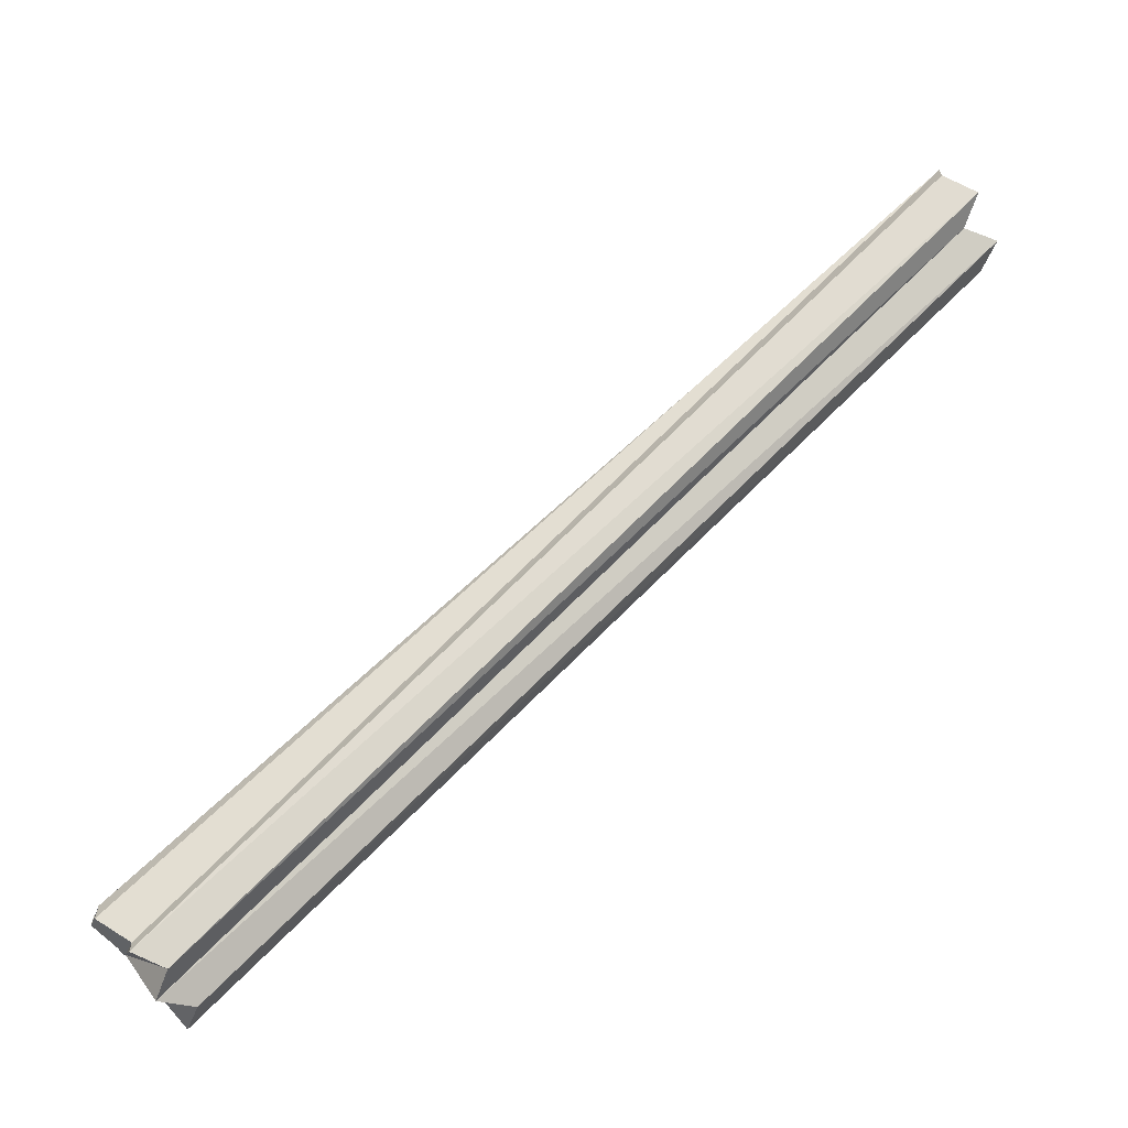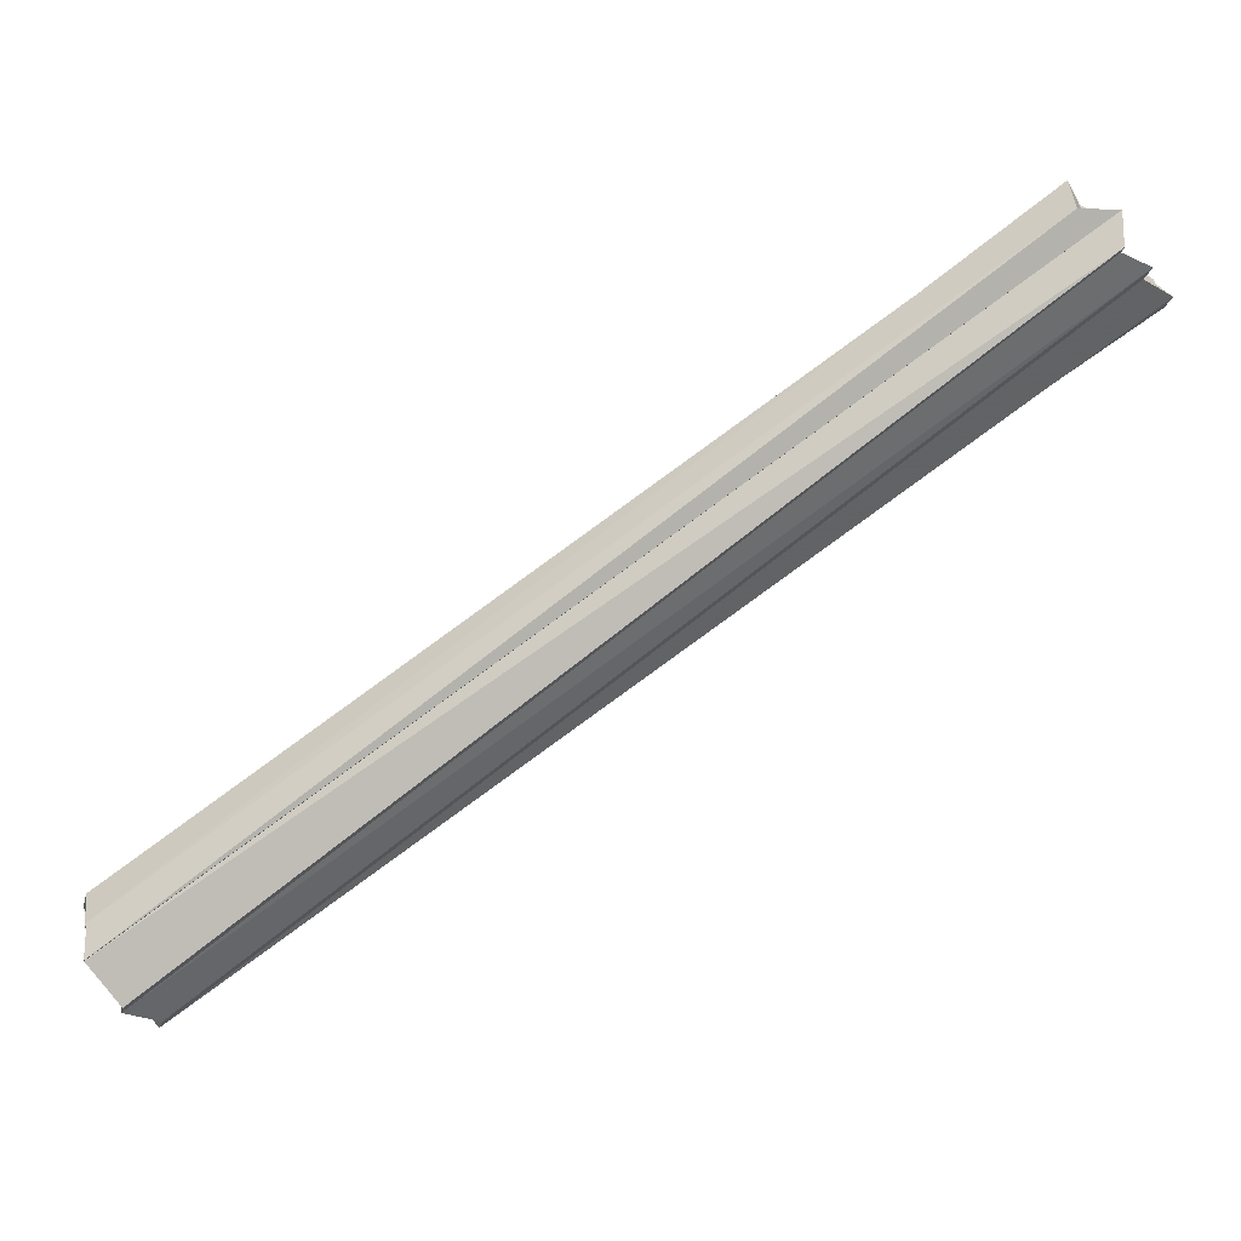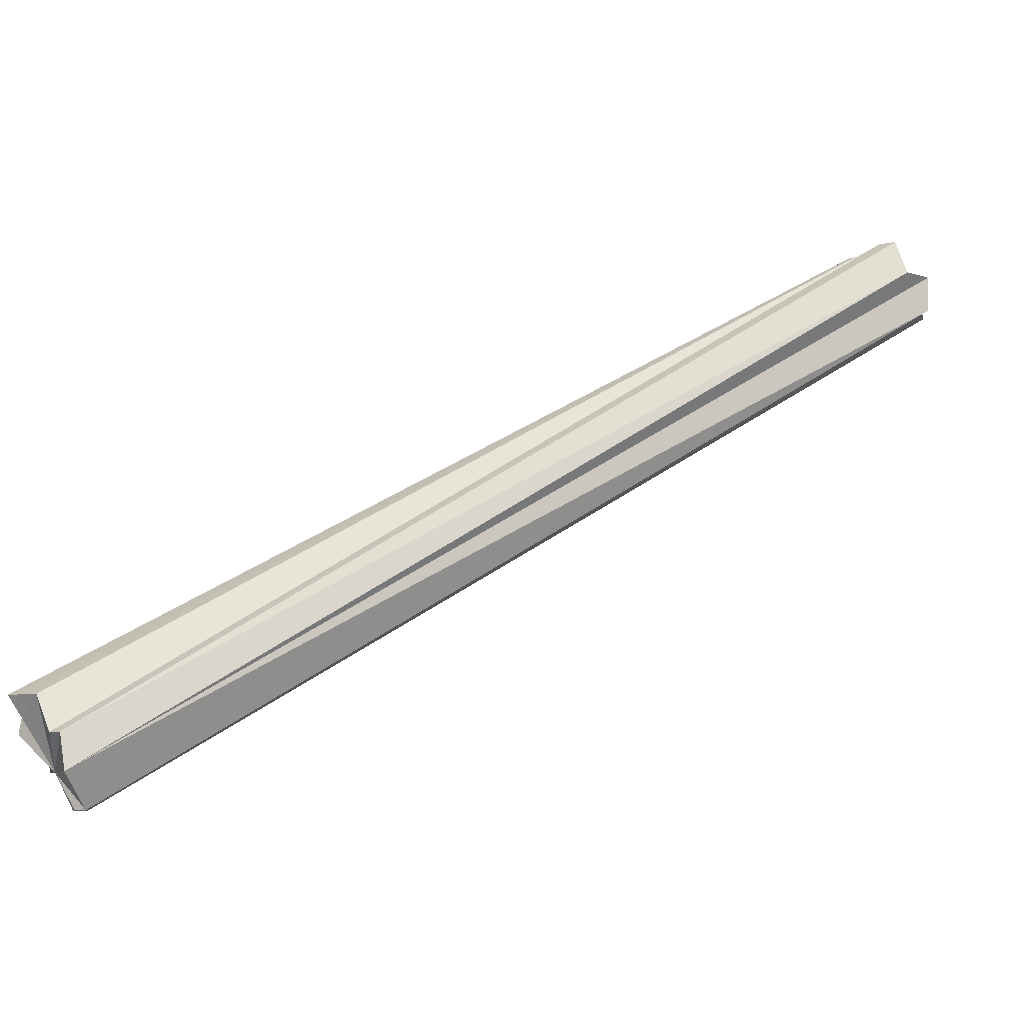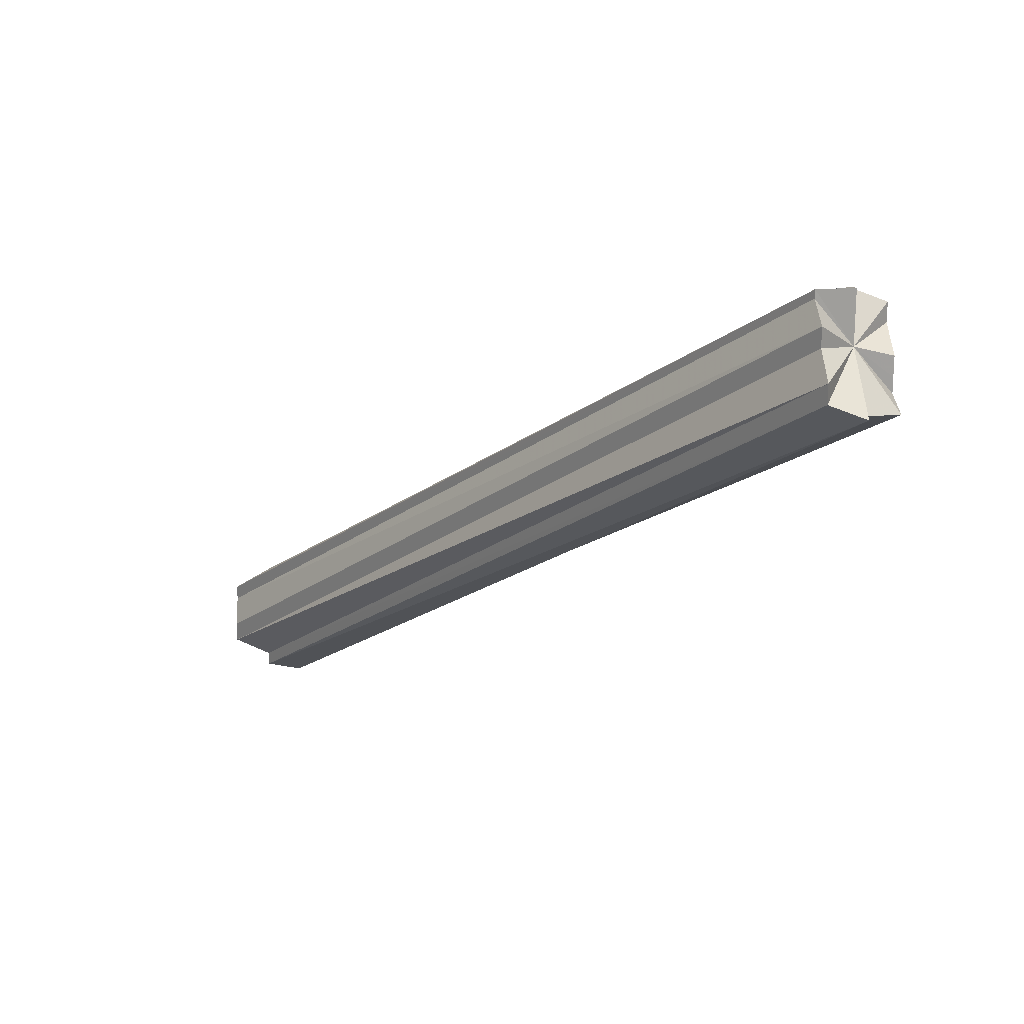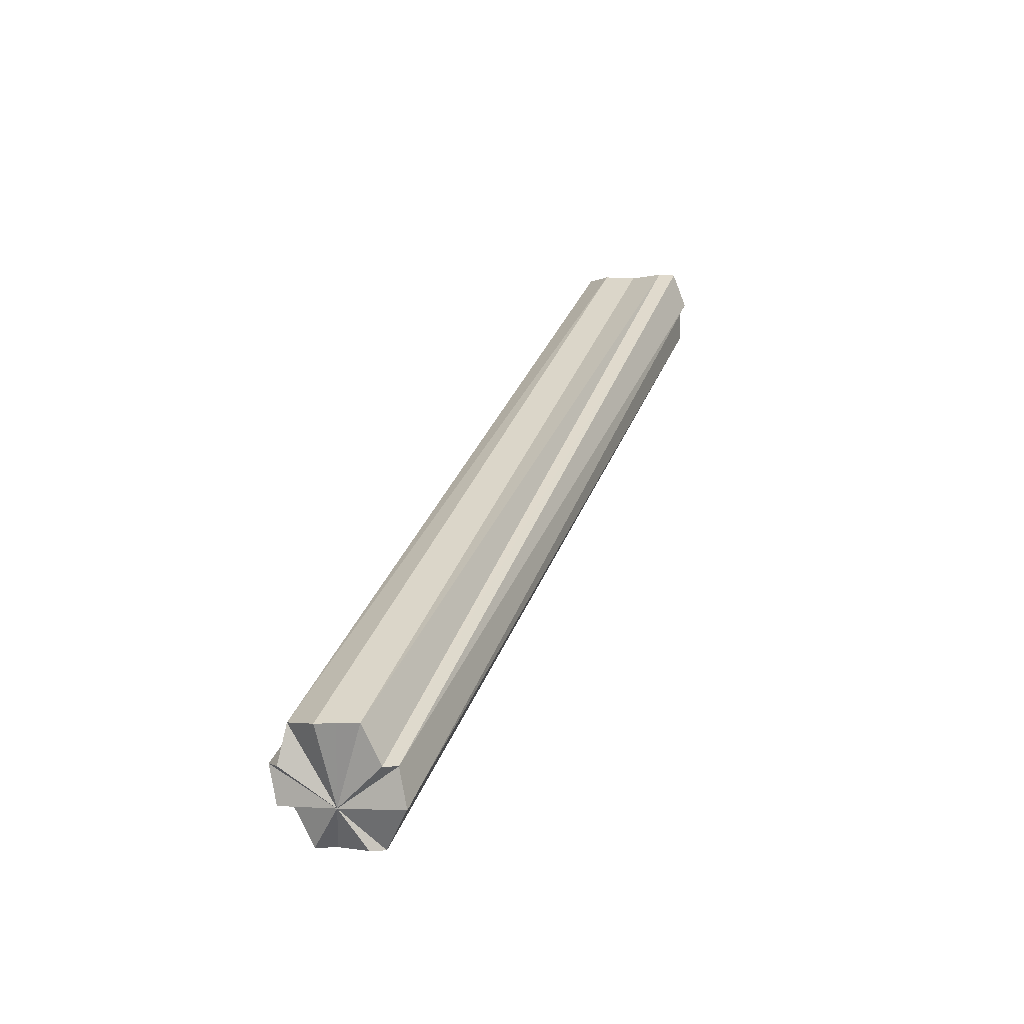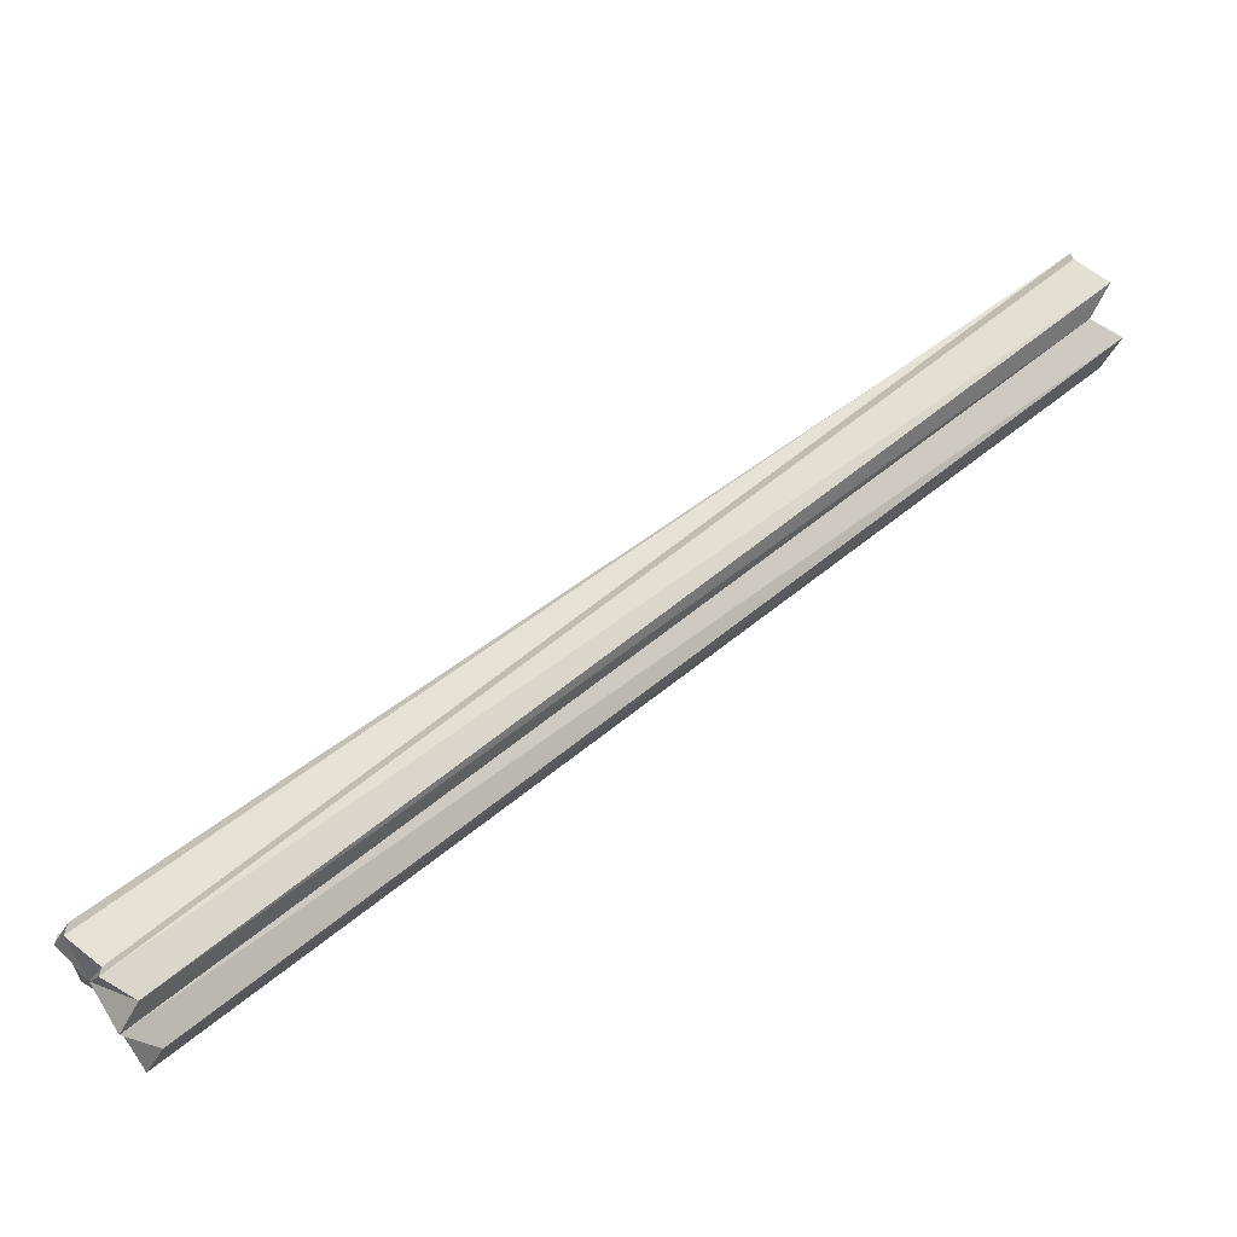
<metadata>
{"format":"obj","ext":"obj","renderer":"f3d","projection":"perspective","resolution":1024,"background":"white","views":[{"elev":-64.7,"azim":69.3,"up":"+Z"},{"elev":-23.9,"azim":-14.4,"up":"+Y"},{"elev":-7.8,"azim":-54.7,"up":"+Y"},{"elev":19.2,"azim":86.1,"up":"+Z"},{"elev":-3.1,"azim":-106.3,"up":"+Y"},{"elev":-66.2,"azim":60.9,"up":"+Z"}]}
</metadata>
<code>
o 8211
v 2174 1865 7.283
v 2174 1865 7.278
v 2174 1865 7.138
v 2174 1865 7.287
v 2174 1865 7.142
v 2174 1865 7.289
v 2174 1865 7.144
v 2174 1865 7.144
v 2174 1865 7.144
v 2174 1865 7.287
v 2174 1865 7.142
v 2174 1865 7.283
v 2174 1865 7.138
v 2174 1865 7.278
v 2174 1865 7.133
v 2174 1865 7.275
v 2174 1865 7.283
v 2174 1865 7.273
v 2174 1865 7.287
v 2174 1865 7.267
v 2174 1865 7.275
v 2174 1865 7.289
v 2174 1865 7.275
v 2174 1865 7.263
v 2174 1865 7.261
v 2174 1865 7.261
v 2174 1865 7.289
v 2174 1865 7.289
v 2174 1865 7.289
v 2174 1865 7.144
v 2174 1865 7.261
v 2174 1865 7.263
v 2174 1865 7.263
v 2174 1865 7.261
v 2174 1865 7.263
v 2174 1865 7.118
v 2174 1865 7.261
v 2174 1865 7.115
v 2174 1865 7.115
v 2174 1865 7.117
v 2174 1865 7.115
v 2174 1865 7.118
v 2174 1865 7.122
v 2174 1865 7.127
v 2174 1865 7.267
v 2174 1865 7.133
v 2174 1865 7.273
v 2174 1865 7.278
v 2174 1865 7.273
v 2174 1865 7.267
v 2174 1865 7.127
v 2174 1865 7.263
v 2174 1865 7.122
v 2174 1865 7.261
v 2174 1865 7.261
v 2174 1865 7.115
v 2174 1865 7.263
v 2174 1865 7.267
v 2174 1865 7.117
v 2174 1865 7.272
v 2174 1865 7.121
v 2174 1865 7.267
v 2174 1865 7.129
v 2174 1865 7.117
v 2174 1865 7.115
v 2174 1865 7.115
v 2174 1865 7.144
v 2174 1865 7.142
v 2174 1865 7.129
v 2174 1865 7.117
v 2174 1865 7.118
v 2174 1865 7.115
v 2174 1865 7.141
v 2174 1865 7.144
v 2174 1865 7.129
v 2174 1865 7.122
v 2174 1865 7.137
v 2174 1865 7.127
v 2174 1865 7.132
v 2174 1865 7.133
v 2174 1865 7.126
v 2174 1865 7.138
v 2174 1865 7.126
v 2174 1865 7.272
v 2174 1865 7.277
v 2174 1865 7.283
v 2174 1865 7.287
v 2174 1865 7.267
v 2174 1865 7.263
v 2174 1865 7.289
v 2174 1865 7.287
v 2174 1865 7.141
v 2174 1865 7.141
v 2174 1865 7.144
v 2174 1865 7.137
v 2174 1865 7.132
v 2174 1865 7.283
v 2174 1865 7.126
v 2174 1865 7.277
v 2174 1865 7.272
v 2174 1865 7.277
v 2174 1865 7.283
v 2174 1865 7.132
v 2174 1865 7.287
v 2174 1865 7.137
v 2174 1865 7.129
v 2174 1865 7.144
v 2174 1865 7.144
f 1 2 3
f 4 1 5
f 6 4 7
f 8 6 9
f 9 10 11
f 11 12 13
f 13 14 15
f 16 14 17
f 16 18 14
f 16 17 19
f 16 20 18
f 21 19 22
f 23 24 20
f 23 25 26
f 23 27 28
f 29 27 30
f 21 31 32
f 21 33 34
f 35 31 36
f 37 33 38
f 39 33 40
f 41 37 39
f 42 31 41
f 43 35 42
f 44 45 43
f 46 47 44
f 48 49 46
f 49 50 51
f 50 52 53
f 54 55 56
f 57 58 59
f 58 60 61
f 59 62 61
f 63 64 61
f 63 65 66
f 63 67 68
f 69 66 70
f 69 71 72
f 69 73 74
f 75 76 71
f 75 77 73
f 75 78 76
f 75 79 77
f 75 80 78
f 75 81 79
f 75 82 80
f 75 68 82
f 75 61 83
f 61 84 81
f 16 85 84
f 16 86 85
f 16 87 86
f 16 84 88
f 16 88 89
f 16 90 91
f 91 90 92
f 93 90 94
f 95 91 93
f 96 97 95
f 98 99 96
f 100 101 98
f 101 102 103
f 102 104 105
f 106 107 108

</code>
